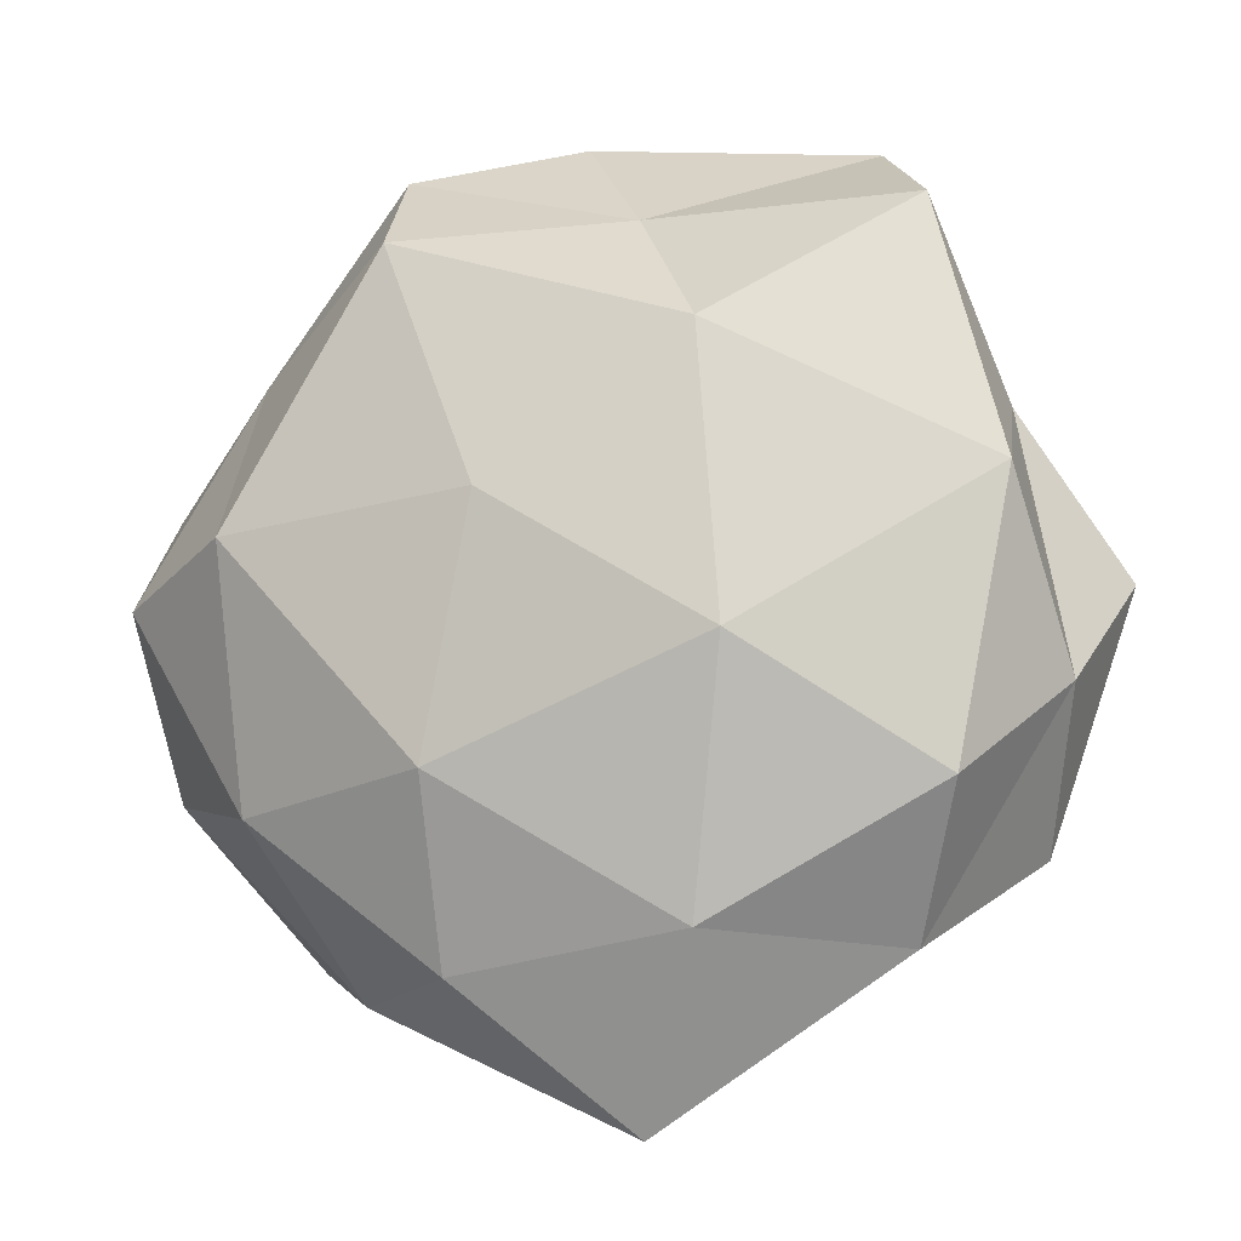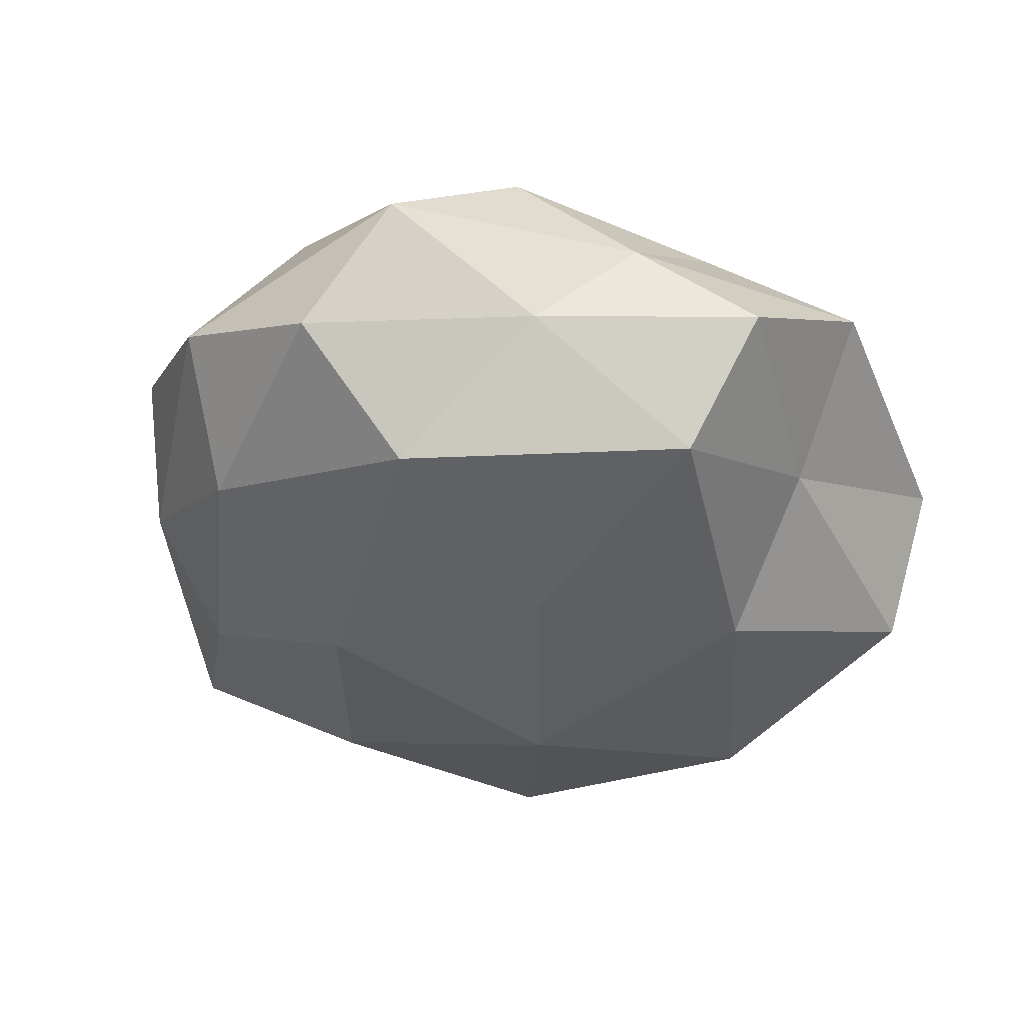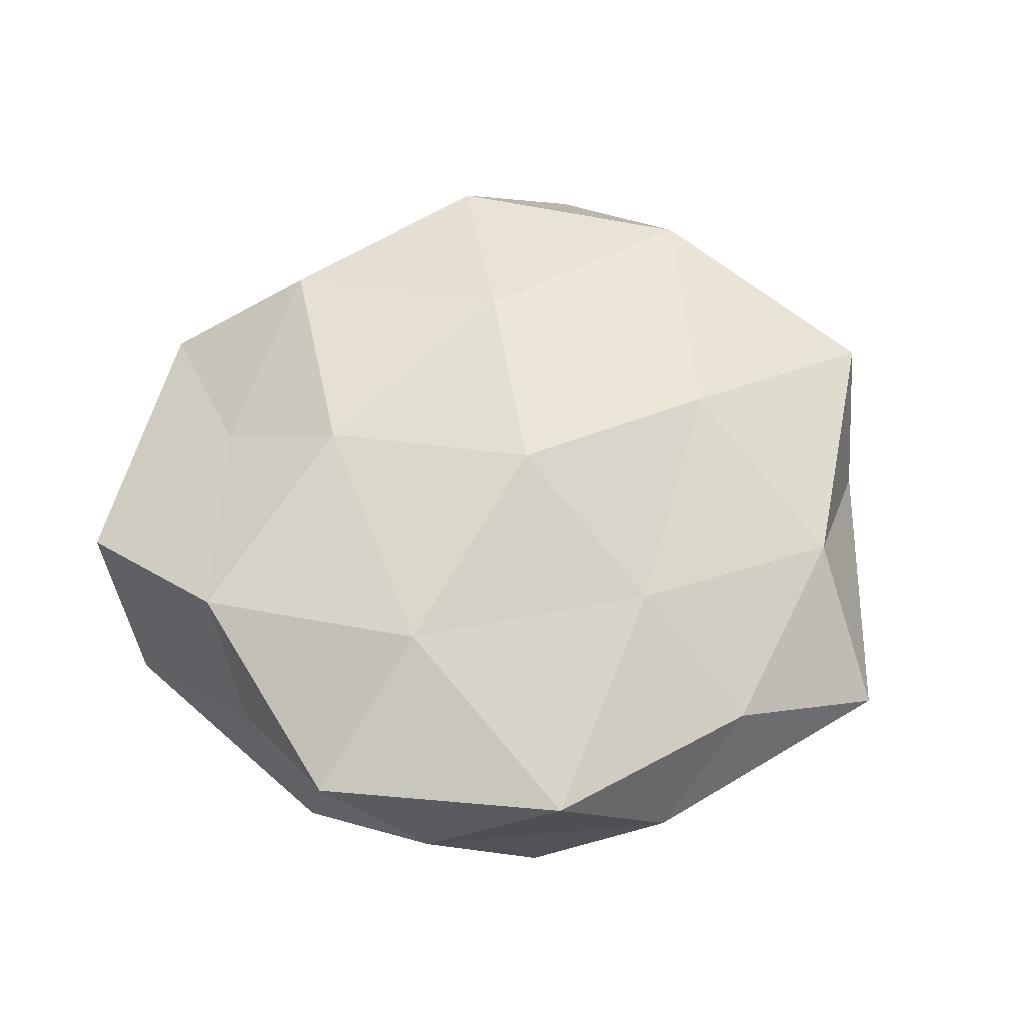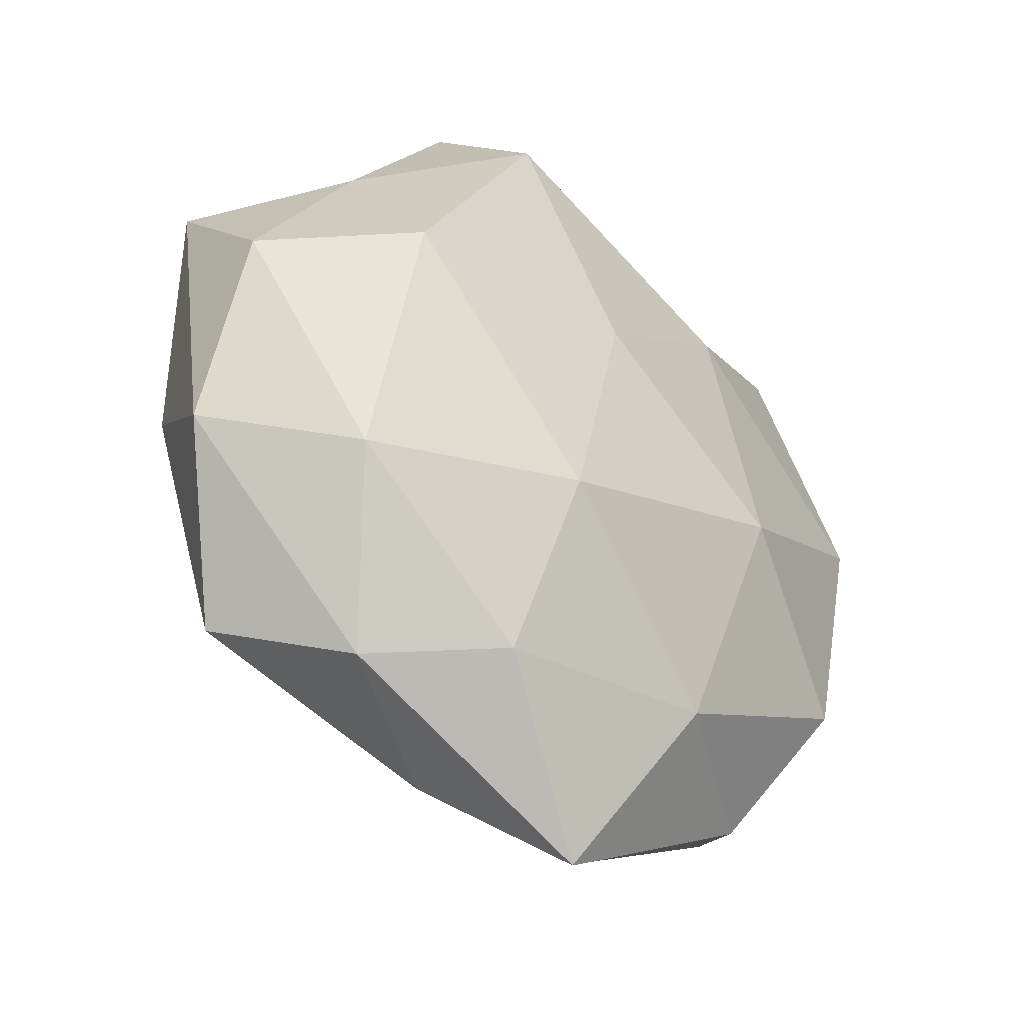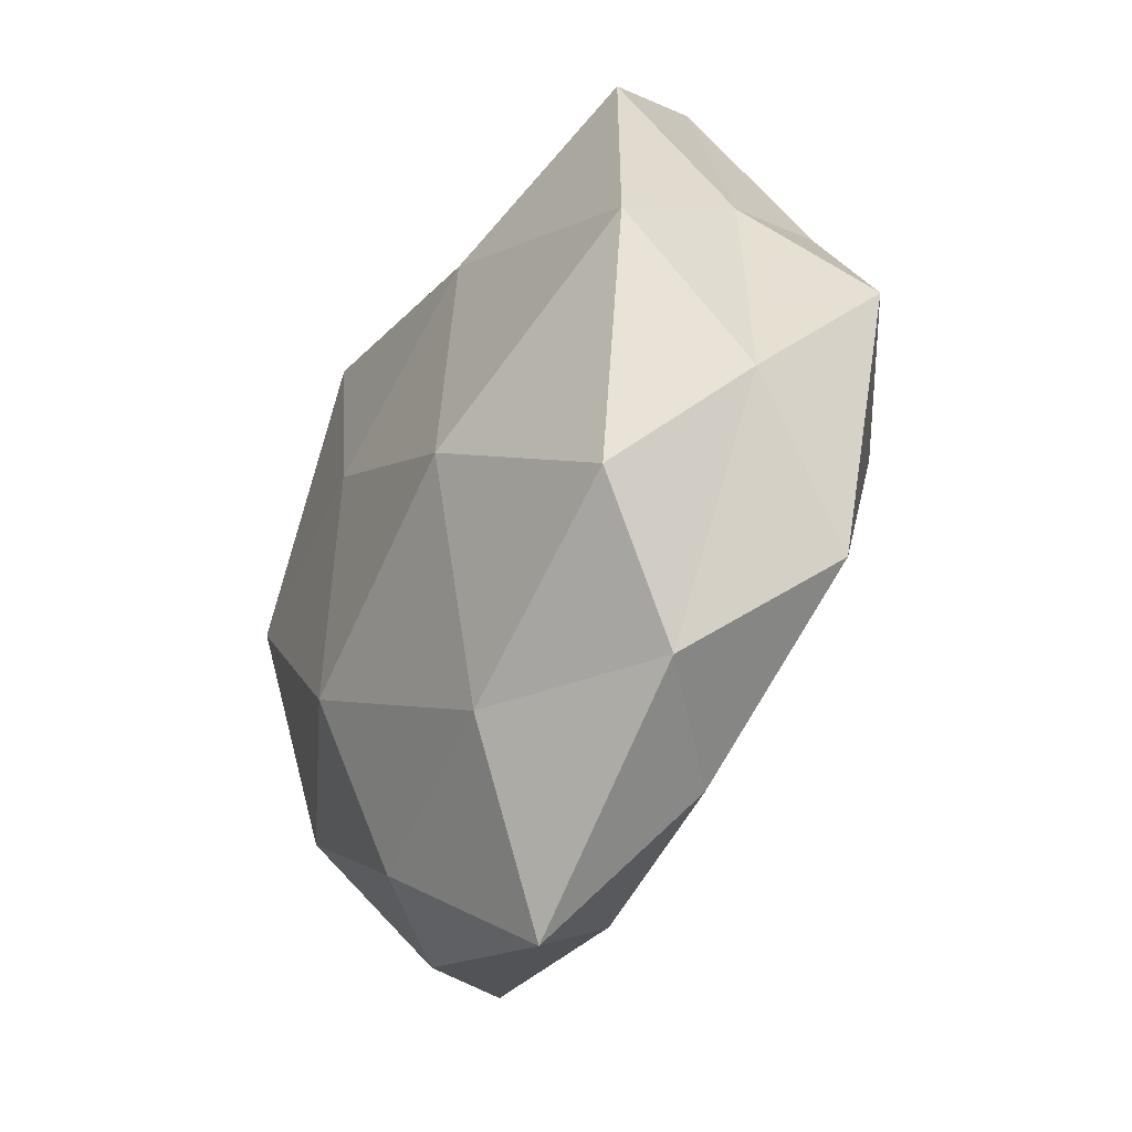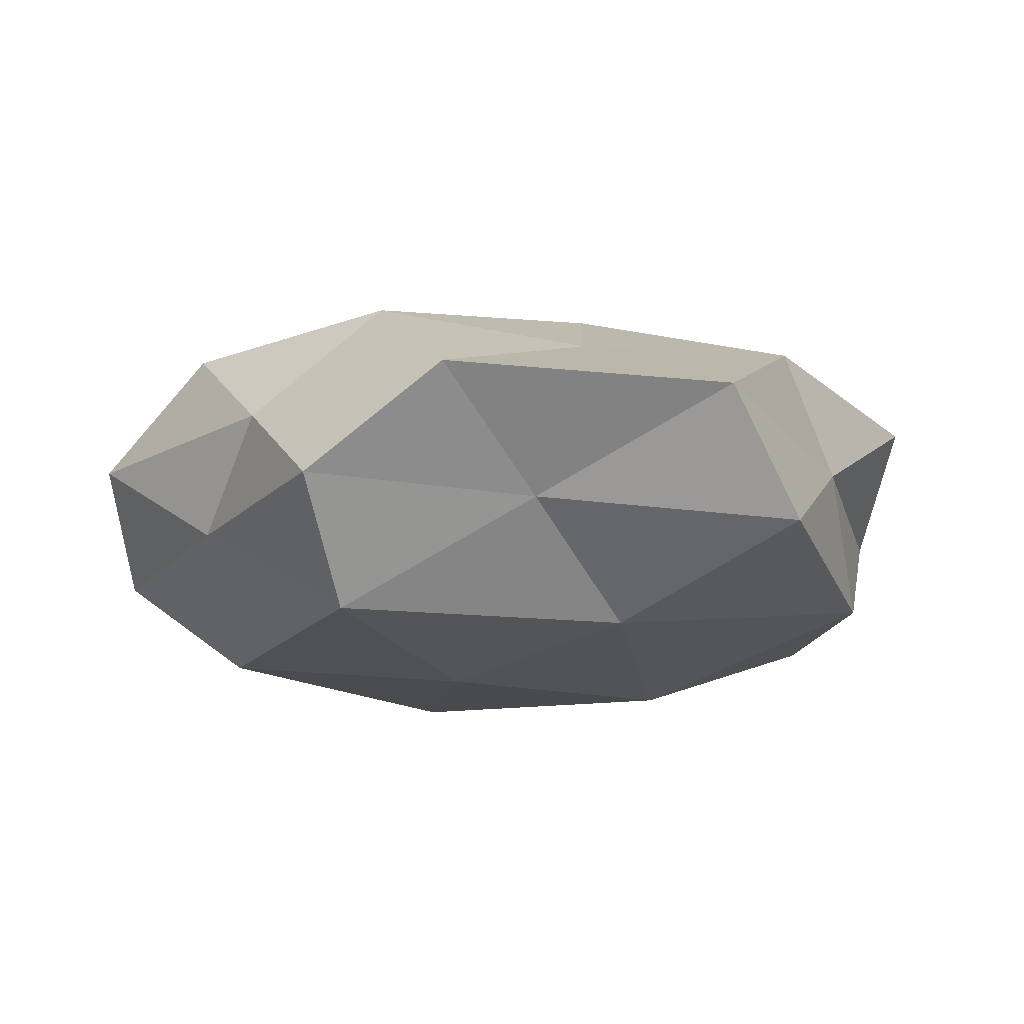
<metadata>
{"format":"obj","ext":"obj","renderer":"f3d","projection":"perspective","resolution":1024,"background":"white","views":[{"elev":-13.1,"azim":-161.2,"up":"+Y"},{"elev":-42.8,"azim":121.8,"up":"+Z"},{"elev":56.6,"azim":-65.3,"up":"+Z"},{"elev":-42.4,"azim":136.2,"up":"+Y"},{"elev":-39.1,"azim":-117.4,"up":"+Y"},{"elev":-15.7,"azim":-176.4,"up":"+Z"}]}
</metadata>
<code>
v -0.04274 0.0005139 0.008777
v -0.03678 0.006175 -0.01238
v 0.01445 0.02846 -0.01631
v 0.01071 -0.03199 -0.01041
v 0.02866 0.004231 -0.01702
v 0.03537 -0.004543 0.01295
v 0.03994 -0.01488 0.0007858
v -0.03454 0.01418 0.0002871
v 0.04126 0.000917 -0.007476
v 0.01195 -0.01724 0.01659
v 0.0098 -0.01633 -0.01824
v -0.0236 0.03837 0.002456
v -0.03925 -0.009325 -0.00161
v 0.02947 0.02008 -0.006527
v 0.04212 0.01153 0.002808
v -0.003786 -0.04472 -0.002959
v -0.02989 0.0303 -0.008772
v -0.01094 -0.02906 -0.01268
v -0.008787 0.01583 0.01714
v -0.02734 -0.002619 0.01718
v -0.03181 -0.01811 -0.01174
v -0.01526 -0.006933 -0.01895
v -0.004647 0.03167 -0.006351
v -0.00571 -0.004993 0.0218
v -0.01594 -0.03416 0.006004
v 0.003404 0.04283 0.003741
v 0.01073 0.03024 0.01361
v 0.005178 0.006003 -0.01917
v -0.02962 0.02011 0.01151
v 0.02884 -0.01823 -0.01022
v -0.01246 0.01929 -0.0161
v 0.02368 0.02854 0.003407
v -0.01142 -0.02102 0.01371
v 0.01369 0.007632 0.0181
v 0.03081 0.01902 0.01243
v 0.02986 -0.02893 0.009831
v -0.009278 0.02875 0.009882
v -0.02646 -0.03023 -0.002696
v 0.02115 -0.03319 -0.001227
v 0.01693 0.03802 -0.005348
v 0.005225 -0.03485 0.008413
v -0.03482 -0.02207 0.008812
f 13 1 8
f 13 8 2
f 14 5 3
f 14 9 5
f 6 7 15
f 15 7 9
f 15 9 14
f 2 8 17
f 17 8 12
f 18 11 4
f 18 4 16
f 21 13 2
f 22 11 18
f 21 2 22
f 21 22 18
f 12 23 17
f 24 19 20
f 26 23 12
f 3 5 28
f 11 28 5
f 22 28 11
f 8 1 29
f 8 29 12
f 20 29 1
f 19 29 20
f 30 5 9
f 9 7 30
f 4 11 30
f 11 5 30
f 2 17 31
f 2 31 22
f 31 23 3
f 31 17 23
f 28 31 3
f 22 31 28
f 15 14 32
f 32 26 27
f 10 24 33
f 20 33 24
f 34 10 6
f 34 24 10
f 34 19 24
f 27 19 34
f 35 6 15
f 35 15 32
f 35 32 27
f 35 34 6
f 35 27 34
f 6 36 7
f 6 10 36
f 37 26 12
f 27 37 19
f 27 26 37
f 12 29 37
f 19 37 29
f 18 16 38
f 21 38 13
f 21 18 38
f 38 16 25
f 16 4 39
f 30 39 4
f 7 39 30
f 7 36 39
f 40 14 3
f 3 23 40
f 26 40 23
f 32 14 40
f 32 40 26
f 25 16 41
f 10 33 41
f 41 33 25
f 36 10 41
f 16 39 41
f 41 39 36
f 13 42 1
f 1 42 20
f 42 33 20
f 42 25 33
f 38 42 13
f 38 25 42

</code>
